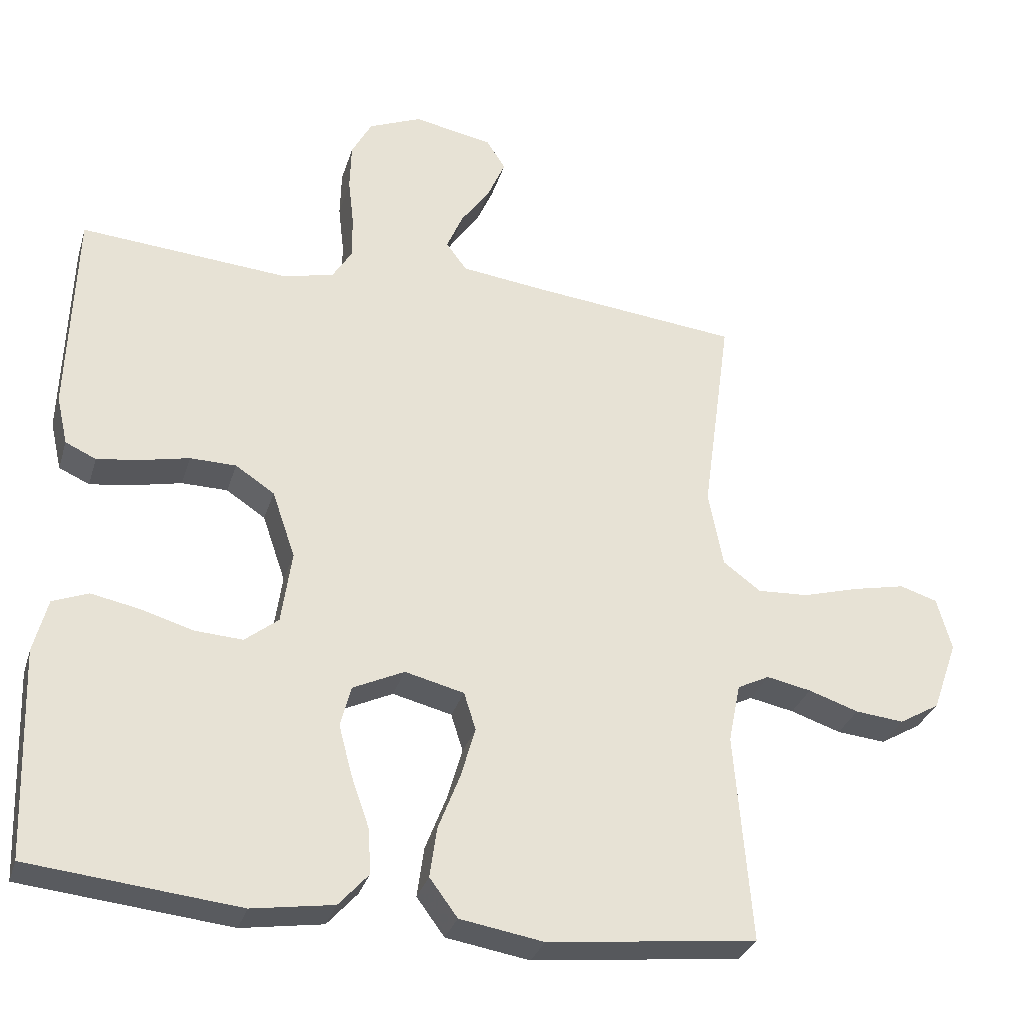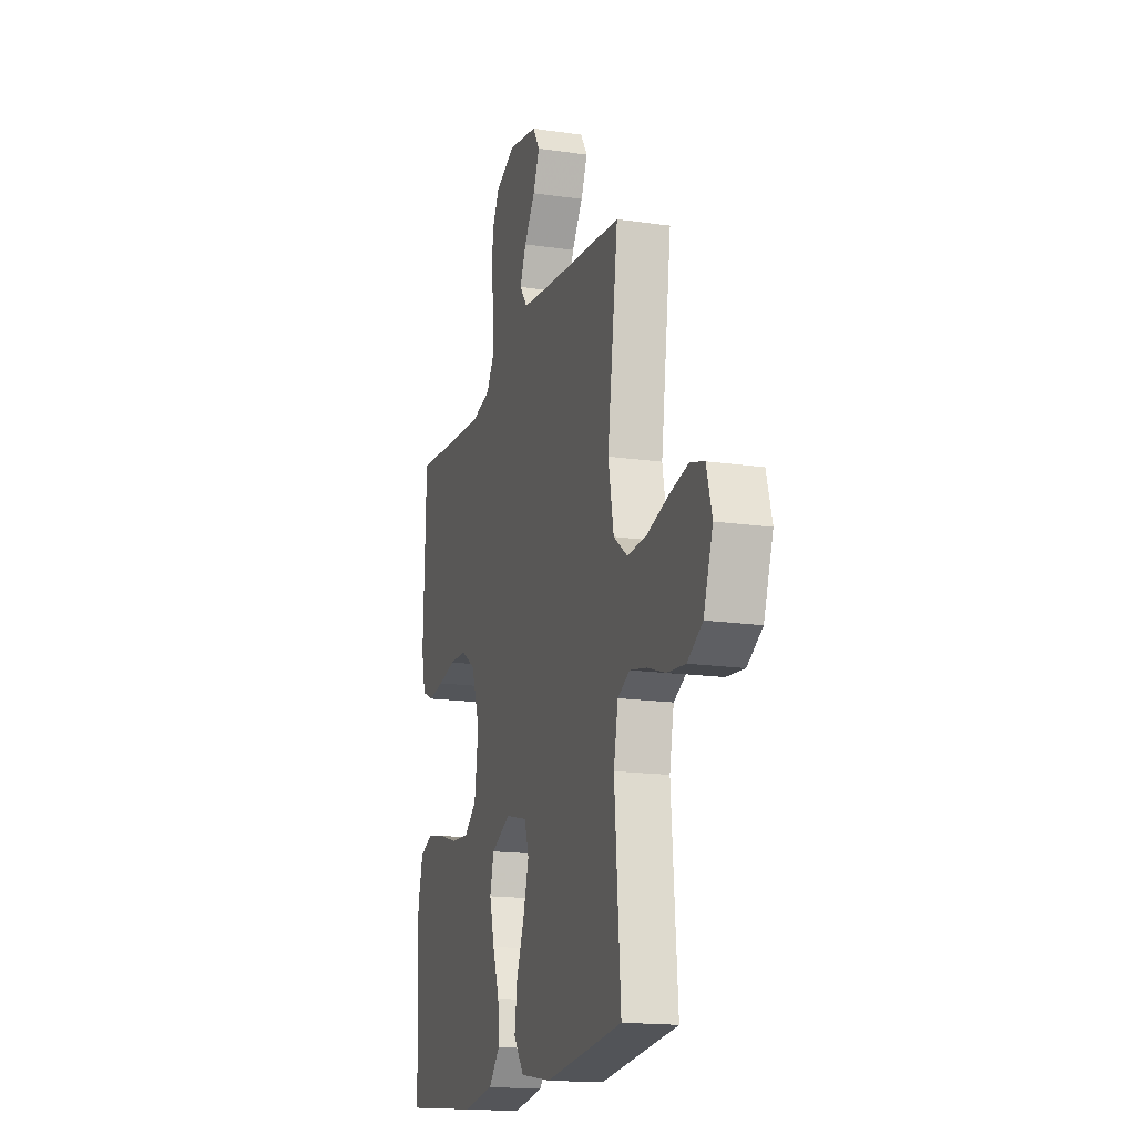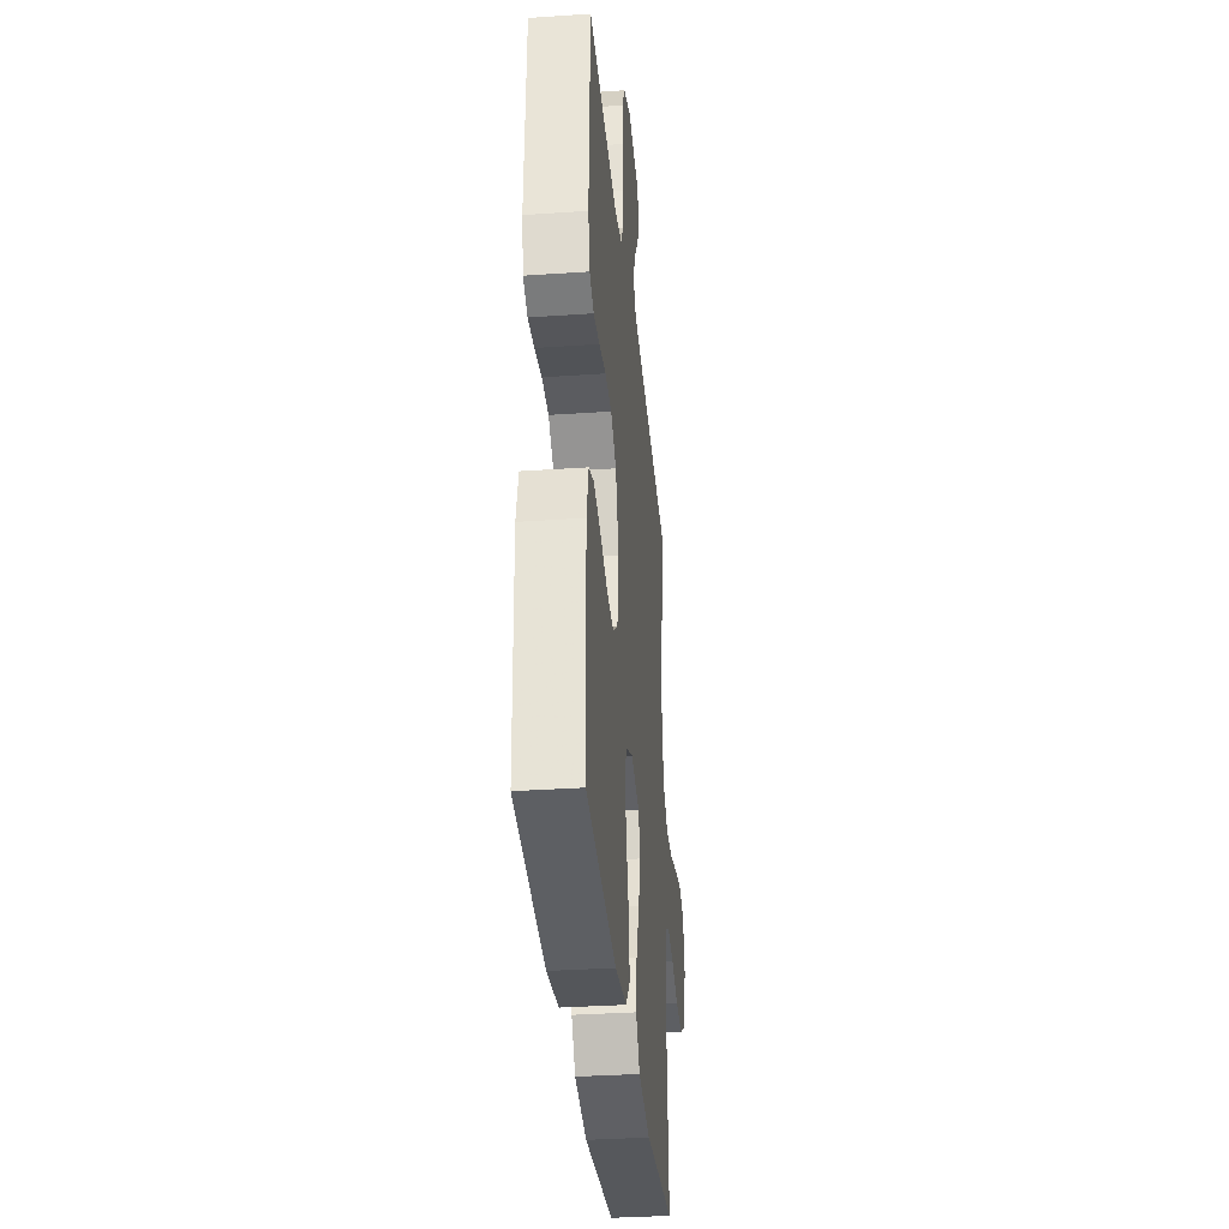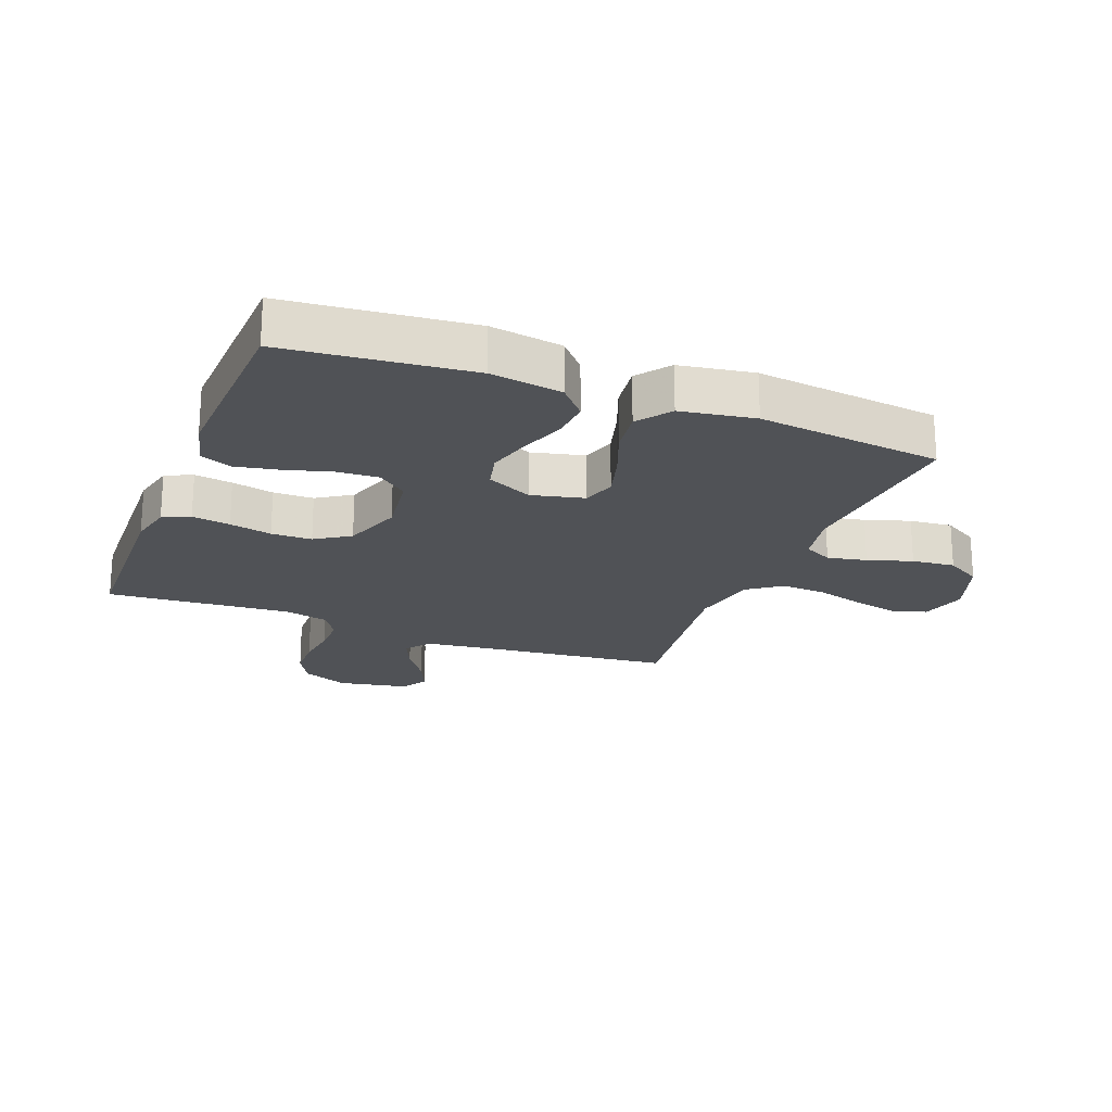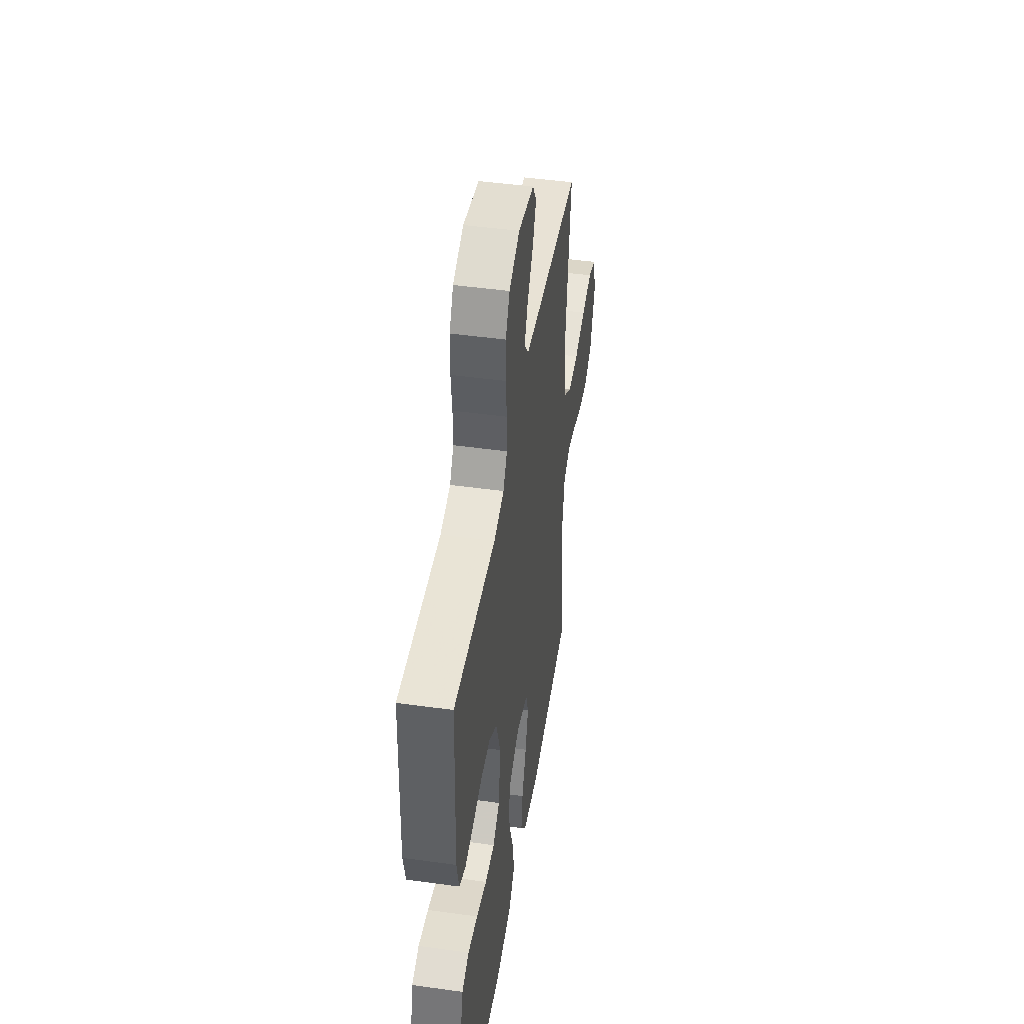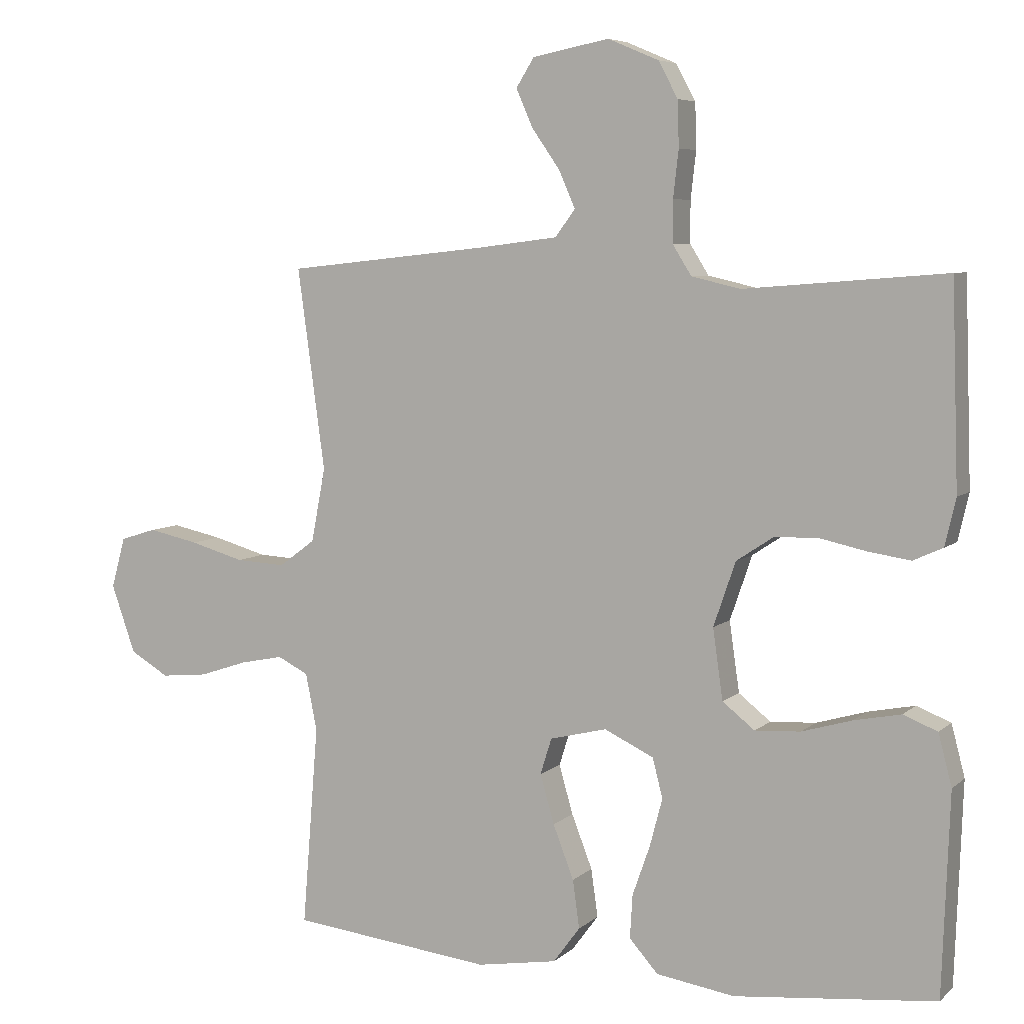
<metadata>
{"format":"obj","ext":"obj","renderer":"f3d","projection":"perspective","resolution":1024,"background":"white","views":[{"elev":-31.0,"azim":164.1,"up":"+Z"},{"elev":-16.7,"azim":-106.5,"up":"+Z"},{"elev":-34.2,"azim":95.3,"up":"+Z"},{"elev":-21.1,"azim":158.5,"up":"+Y"},{"elev":46.5,"azim":99.0,"up":"+Z"},{"elev":6.3,"azim":24.5,"up":"+Z"}]}
</metadata>
<code>
v 0.5 0.07 -0.5
v 0.2 0.07 -0.531
v 0.083 0.07 -0.513
v 0.04 0.07 -0.465
v 0.044 0.07 -0.4
v 0.07 0.07 -0.326
v 0.089 0.07 -0.254
v 0.074 0.07 -0.195
v 0 0.07 -0.16
v -0.085 0.07 -0.181
v -0.102 0.07 -0.235
v -0.081 0.07 -0.308
v -0.05 0.07 -0.388
v -0.04 0.07 -0.46
v -0.08 0.07 -0.514
v -0.2 0.07 -0.534
v -0.5 0.07 -0.5
v -0.476 0.07 -0.2
v -0.493 0.07 -0.115
v -0.539 0.07 -0.092
v -0.603 0.07 -0.105
v -0.675 0.07 -0.129
v -0.745 0.07 -0.136
v -0.803 0.07 -0.102
v -0.839 0.07 0
v -0.818 0.07 0.076
v -0.764 0.07 0.093
v -0.689 0.07 0.077
v -0.608 0.07 0.054
v -0.534 0.07 0.05
v -0.48 0.07 0.09
v -0.459 0.07 0.2
v -0.5 0.07 0.5
v -0.2 0.07 0.532
v -0.08 0.07 0.547
v -0.05 0.07 0.587
v -0.074 0.07 0.642
v -0.116 0.07 0.702
v -0.141 0.07 0.759
v -0.114 0.07 0.802
v 0 0.07 0.824
v 0.076 0.07 0.792
v 0.105 0.07 0.738
v 0.107 0.07 0.67
v 0.099 0.07 0.6
v 0.099 0.07 0.538
v 0.127 0.07 0.493
v 0.2 0.07 0.476
v 0.5 0.07 0.5
v 0.51 0.07 0.2
v 0.494 0.07 0.13
v 0.45 0.07 0.11
v 0.388 0.07 0.119
v 0.319 0.07 0.134
v 0.253 0.07 0.133
v 0.197 0.07 0.096
v 0.164 0.07 0
v 0.179 0.07 -0.105
v 0.227 0.07 -0.143
v 0.295 0.07 -0.139
v 0.37 0.07 -0.117
v 0.44 0.07 -0.103
v 0.491 0.07 -0.123
v 0.511 0.07 -0.2
v 0.5 0 -0.5
v 0.2 0 -0.531
v 0.083 0 -0.513
v 0.04 0 -0.465
v 0.044 0 -0.4
v 0.07 0 -0.326
v 0.089 0 -0.254
v 0.074 0 -0.195
v 0 0 -0.16
v -0.085 0 -0.181
v -0.102 0 -0.235
v -0.081 0 -0.308
v -0.05 0 -0.388
v -0.04 0 -0.46
v -0.08 0 -0.514
v -0.2 0 -0.534
v -0.5 0 -0.5
v -0.476 0 -0.2
v -0.493 0 -0.115
v -0.539 0 -0.092
v -0.603 0 -0.105
v -0.675 0 -0.129
v -0.745 0 -0.136
v -0.803 0 -0.102
v -0.839 0 0
v -0.818 0 0.076
v -0.764 0 0.093
v -0.689 0 0.077
v -0.608 0 0.054
v -0.534 0 0.05
v -0.48 0 0.09
v -0.459 0 0.2
v -0.5 0 0.5
v -0.2 0 0.532
v -0.08 0 0.547
v -0.05 0 0.587
v -0.074 0 0.642
v -0.116 0 0.702
v -0.141 0 0.759
v -0.114 0 0.802
v 0 0 0.824
v 0.076 0 0.792
v 0.105 0 0.738
v 0.107 0 0.67
v 0.099 0 0.6
v 0.099 0 0.538
v 0.127 0 0.493
v 0.2 0 0.476
v 0.5 0 0.5
v 0.51 0 0.2
v 0.494 0 0.13
v 0.45 0 0.11
v 0.388 0 0.119
v 0.319 0 0.134
v 0.253 0 0.133
v 0.197 0 0.096
v 0.164 0 0
v 0.179 0 -0.105
v 0.227 0 -0.143
v 0.295 0 -0.139
v 0.37 0 -0.117
v 0.44 0 -0.103
v 0.491 0 -0.123
v 0.511 0 -0.2
f 4 5 6
f 3 4 6
f 2 3 6
f 1 2 6
f 64 1 6
f 63 64 6
f 62 63 6
f 61 62 6
f 60 61 6
f 59 60 6 7
f 58 59 7 8
f 57 58 8 9
f 56 57 9 10
f 52 53 54
f 51 52 54
f 50 51 54
f 49 50 54
f 48 49 54
f 47 48 54 55
f 46 47 55 56
f 43 44 45
f 42 43 45
f 41 42 45
f 40 41 45
f 39 40 45
f 38 39 45
f 37 38 45
f 36 37 45 46
f 46 56 10
f 36 46 10
f 35 36 10
f 32 33 34
f 35 10 11
f 34 35 11
f 32 34 11
f 31 32 11
f 27 28 29
f 26 27 29
f 25 26 29
f 24 25 29
f 23 24 29
f 22 23 29
f 21 22 29
f 20 21 29 30
f 31 11 12
f 30 31 12
f 20 30 12
f 19 20 12
f 16 17 18
f 16 18 19
f 15 16 19
f 14 15 19
f 13 14 19
f 12 13 19
f 70 69 68
f 70 68 67
f 70 67 66
f 70 66 65
f 70 65 128
f 70 128 127
f 70 127 126
f 70 126 125
f 70 125 124
f 71 70 124 123
f 72 71 123 122
f 73 72 122 121
f 74 73 121 120
f 118 117 116
f 118 116 115
f 118 115 114
f 118 114 113
f 118 113 112
f 119 118 112 111
f 120 119 111 110
f 109 108 107
f 109 107 106
f 109 106 105
f 109 105 104
f 109 104 103
f 109 103 102
f 109 102 101
f 110 109 101 100
f 74 120 110
f 74 110 100
f 74 100 99
f 98 97 96
f 75 74 99
f 75 99 98
f 75 98 96
f 75 96 95
f 93 92 91
f 93 91 90
f 93 90 89
f 93 89 88
f 93 88 87
f 93 87 86
f 93 86 85
f 94 93 85 84
f 76 75 95
f 76 95 94
f 76 94 84
f 76 84 83
f 82 81 80
f 83 82 80
f 83 80 79
f 83 79 78
f 83 78 77
f 83 77 76
f 1 65 66 2
f 2 66 67 3
f 3 67 68 4
f 4 68 69 5
f 5 69 70 6
f 6 70 71 7
f 7 71 72 8
f 8 72 73 9
f 9 73 74 10
f 10 74 75 11
f 11 75 76 12
f 12 76 77 13
f 13 77 78 14
f 14 78 79 15
f 15 79 80 16
f 16 80 81 17
f 17 81 82 18
f 18 82 83 19
f 19 83 84 20
f 20 84 85 21
f 21 85 86 22
f 22 86 87 23
f 23 87 88 24
f 24 88 89 25
f 25 89 90 26
f 26 90 91 27
f 27 91 92 28
f 28 92 93 29
f 29 93 94 30
f 30 94 95 31
f 31 95 96 32
f 32 96 97 33
f 33 97 98 34
f 34 98 99 35
f 35 99 100 36
f 36 100 101 37
f 37 101 102 38
f 38 102 103 39
f 39 103 104 40
f 40 104 105 41
f 41 105 106 42
f 42 106 107 43
f 43 107 108 44
f 44 108 109 45
f 45 109 110 46
f 46 110 111 47
f 47 111 112 48
f 48 112 113 49
f 49 113 114 50
f 50 114 115 51
f 51 115 116 52
f 52 116 117 53
f 53 117 118 54
f 54 118 119 55
f 55 119 120 56
f 56 120 121 57
f 57 121 122 58
f 58 122 123 59
f 59 123 124 60
f 60 124 125 61
f 61 125 126 62
f 62 126 127 63
f 63 127 128 64
f 64 128 65 1

</code>
